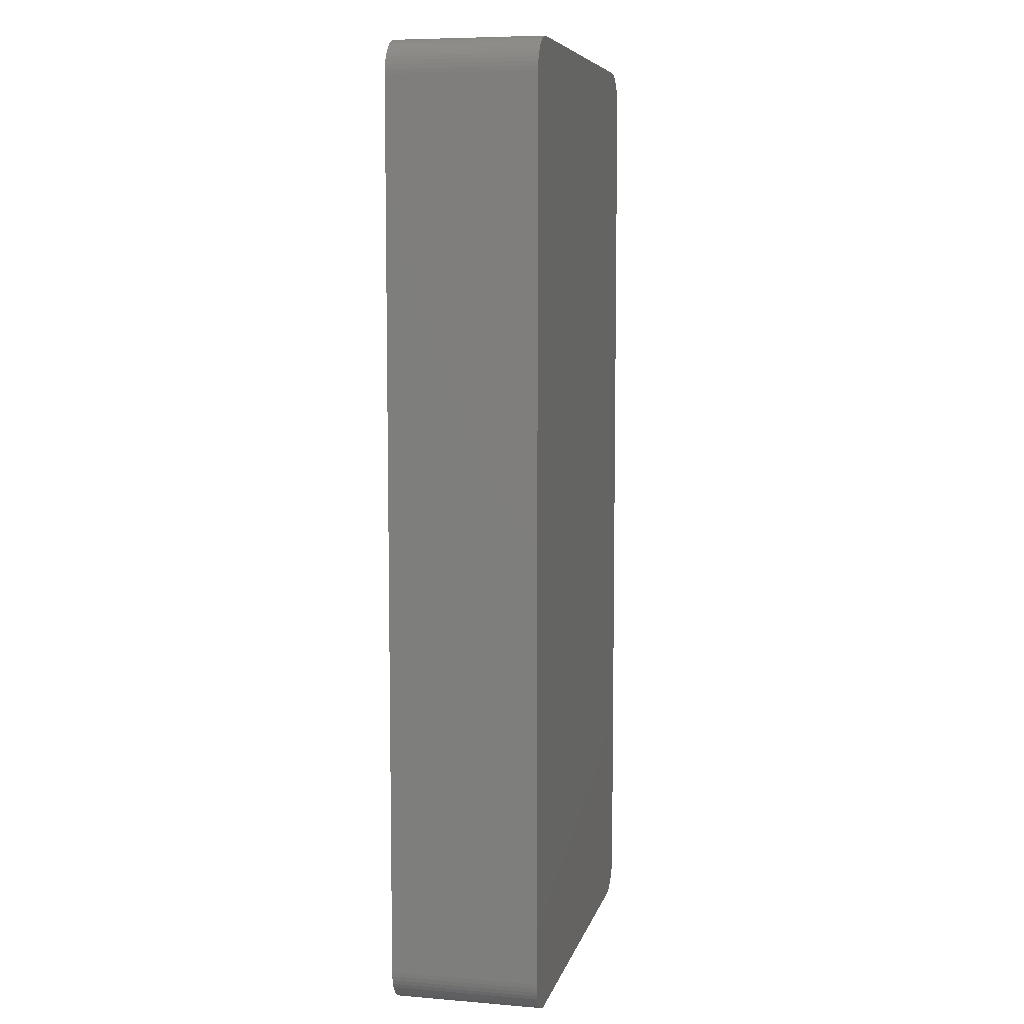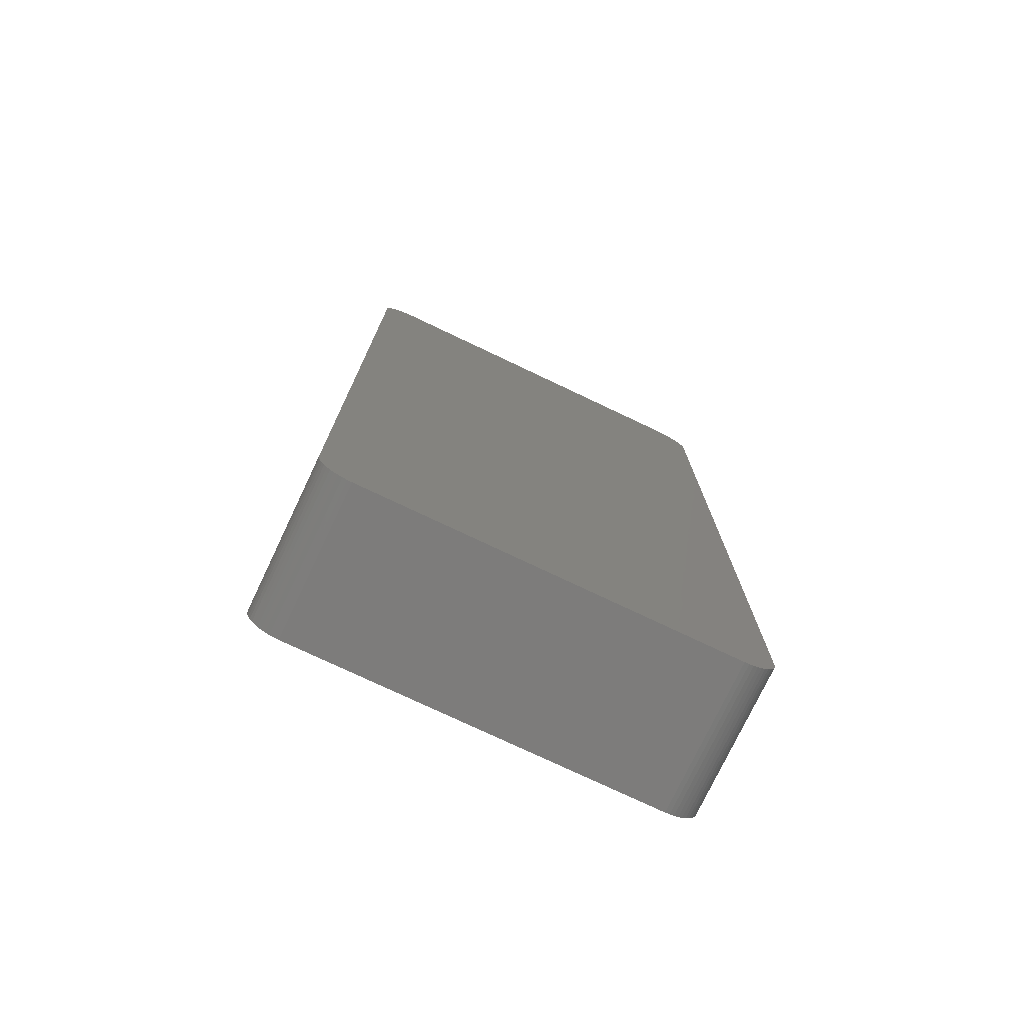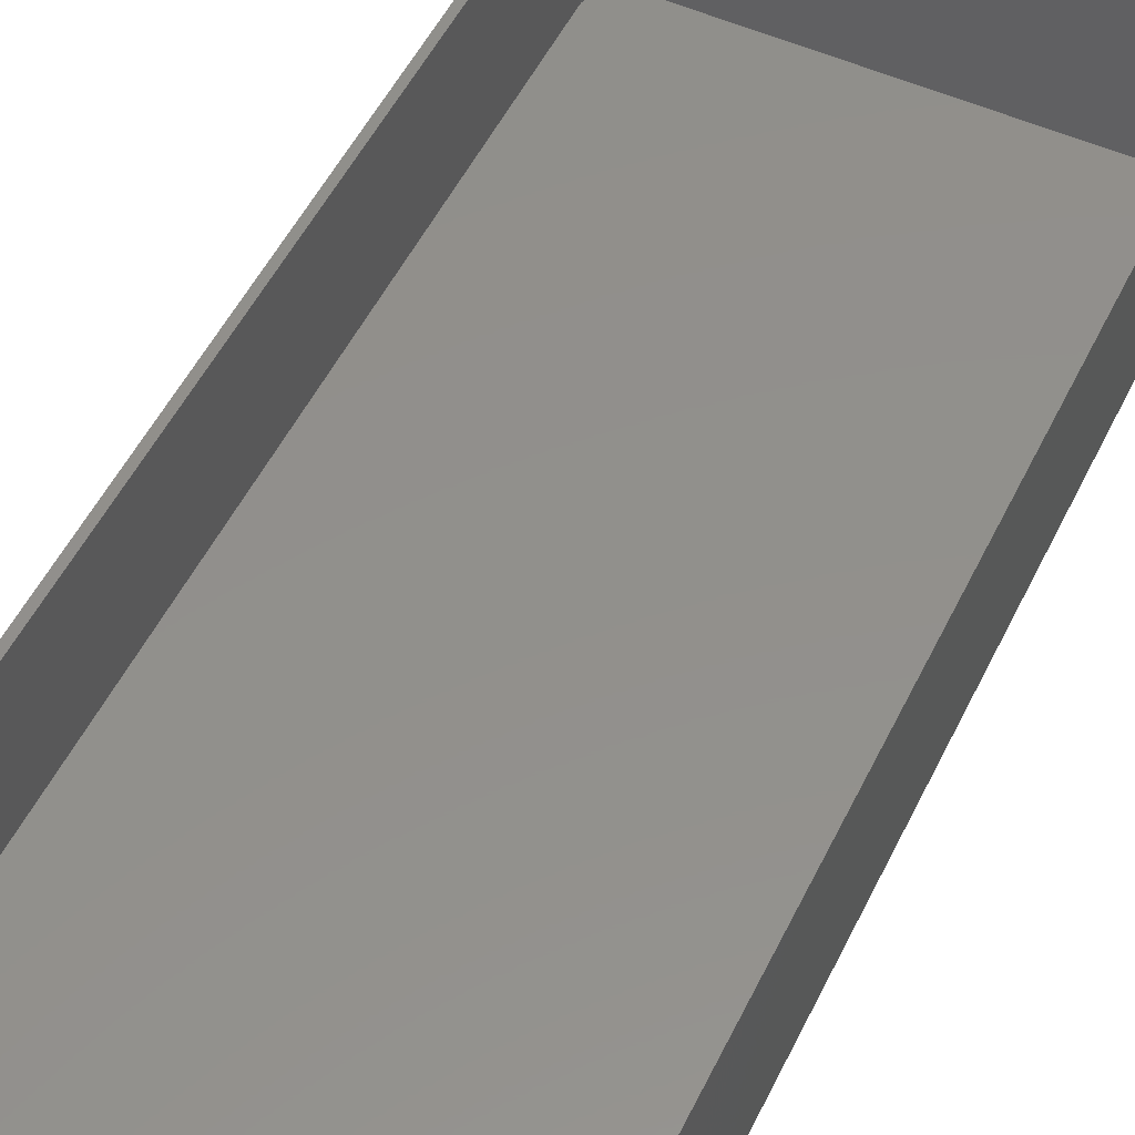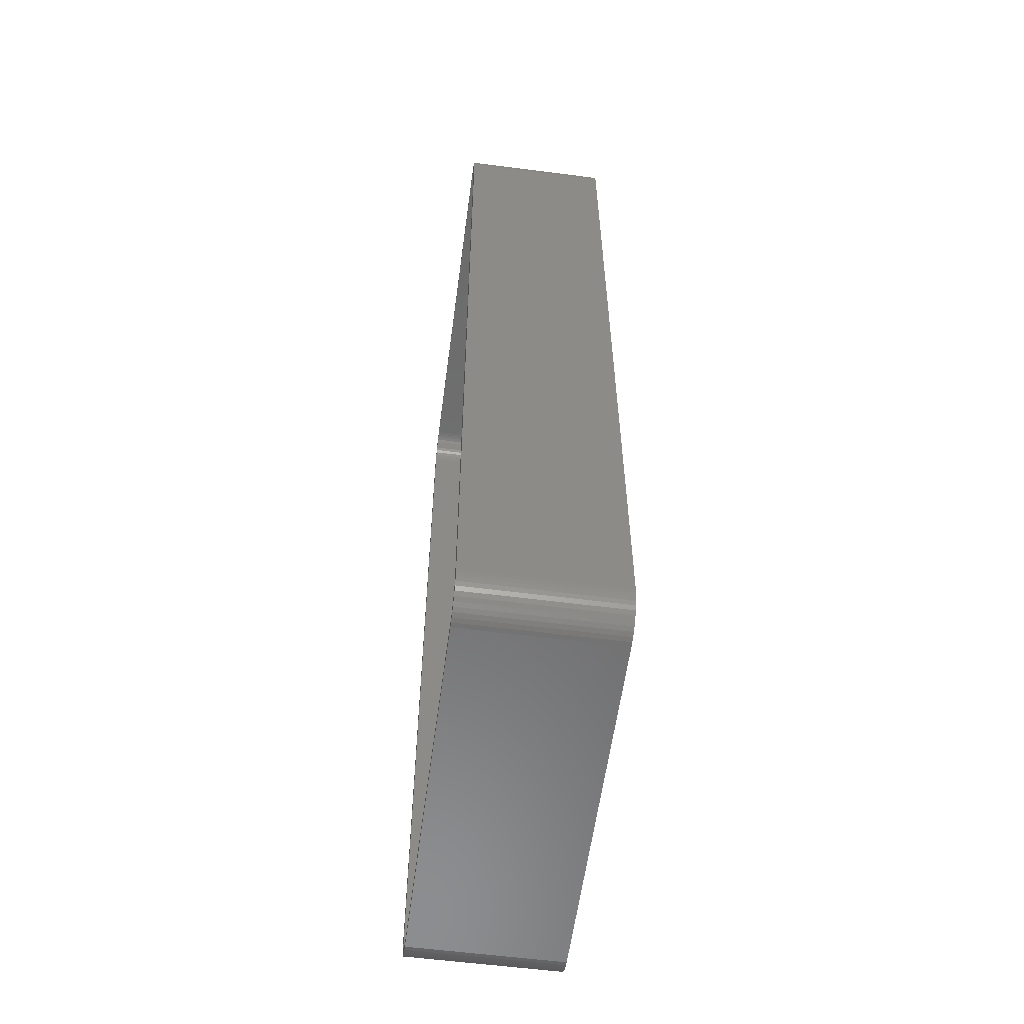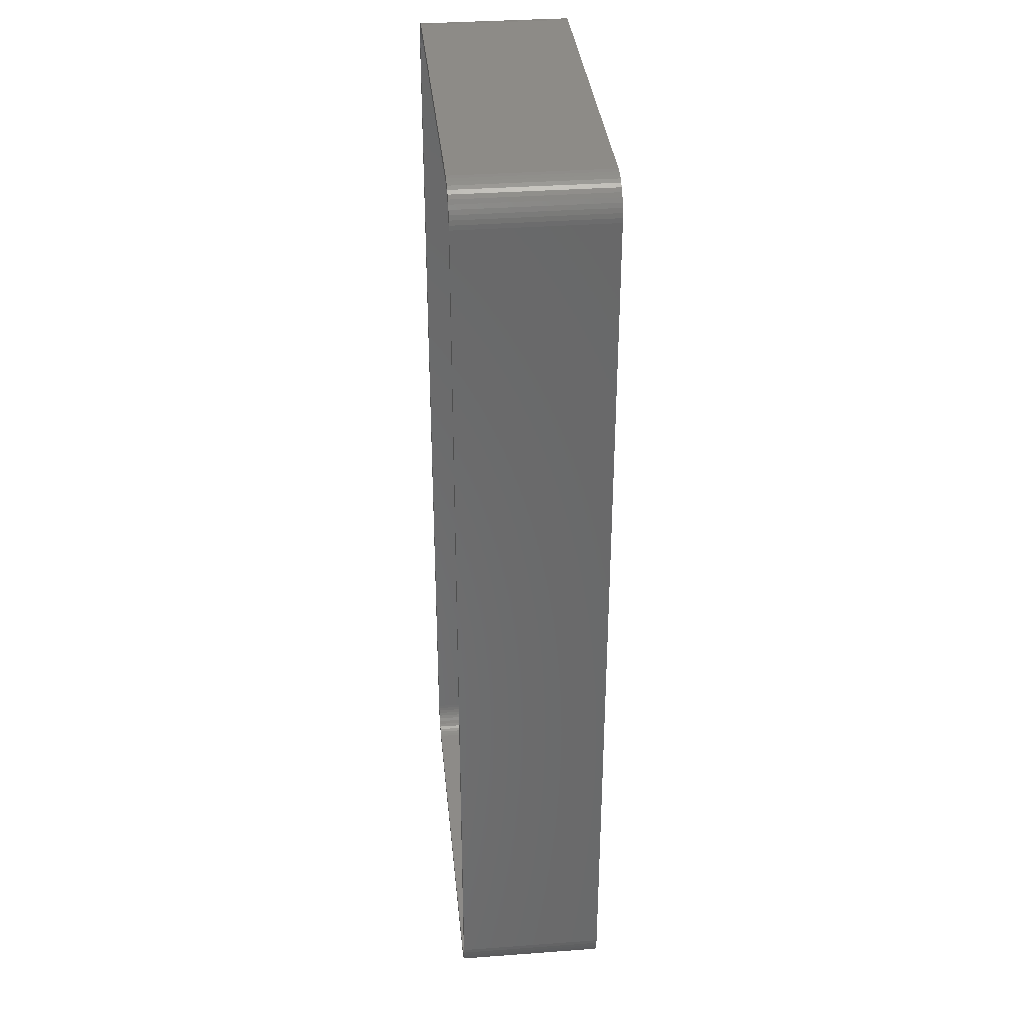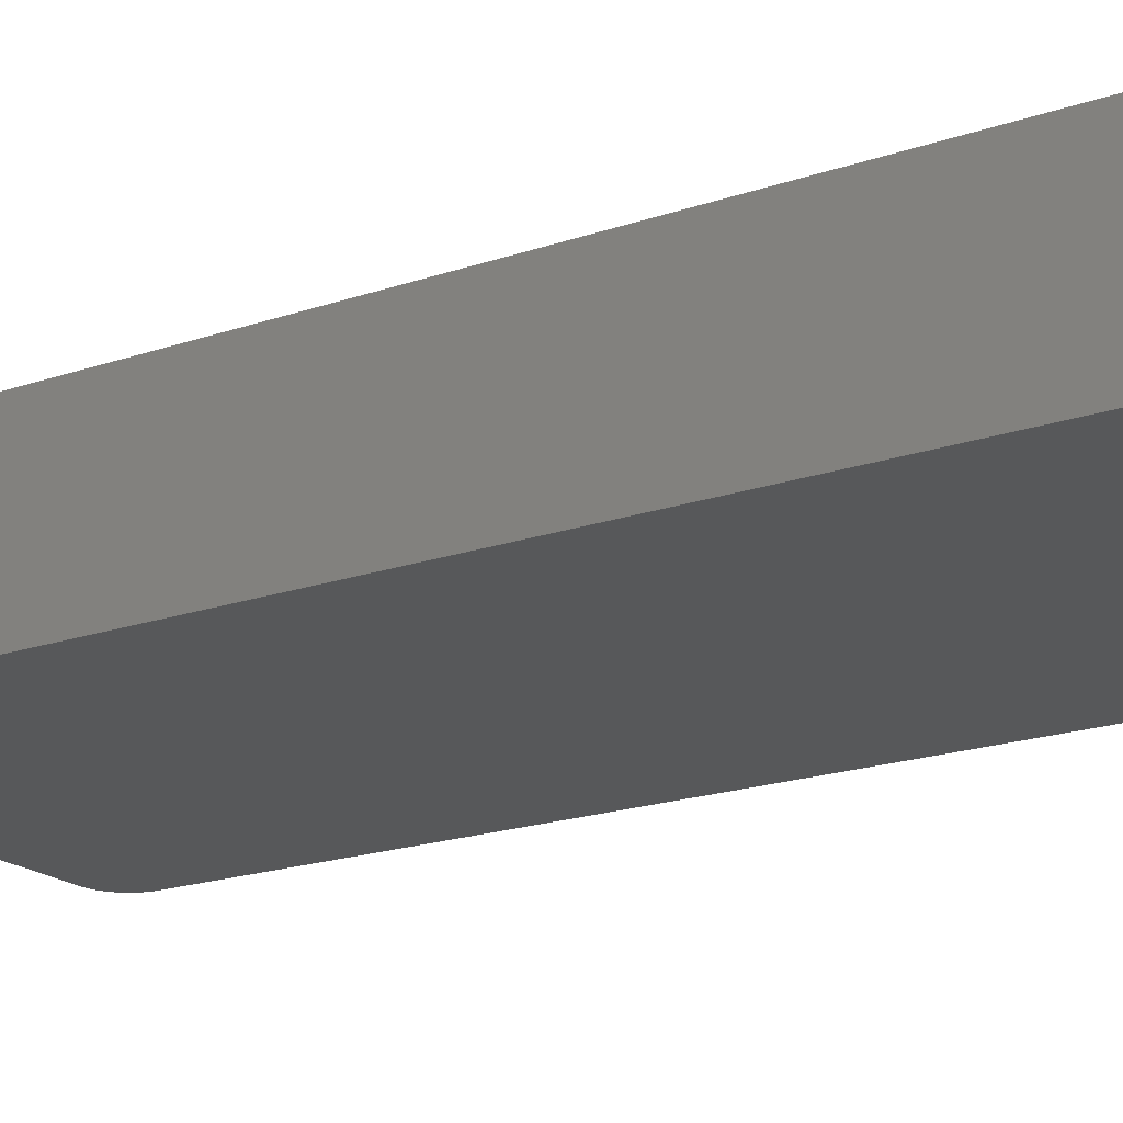
<metadata>
{"format":"stl","ext":"stl","renderer":"f3d","projection":"perspective","resolution":1024,"background":"white","views":[{"elev":7.3,"azim":103.1,"up":"+Y"},{"elev":-76.0,"azim":154.6,"up":"+Y"},{"elev":52.5,"azim":-154.3,"up":"+Z"},{"elev":-58.1,"azim":82.4,"up":"+Y"},{"elev":34.8,"azim":84.4,"up":"+Y"},{"elev":-19.5,"azim":122.8,"up":"+Z"}]}
</metadata>
<code>
# stl→obj: 208 verts, 412 faces
v 25.31 67.49 0
v -25.31 67.49 21
v 25.31 67.49 21
v -25.31 67.49 0
v -30 62.5 0
v -29.96 63.13 21
v -29.96 63.13 0
v -30 62.5 21
v 25.31 -67.49 0
v 25.94 -67.41 21
v 25.31 -67.49 21
v 25.94 -67.41 0
v -28.19 66.35 0
v -28.64 65.92 21
v -28.19 66.35 21
v -28.64 65.92 0
v 30 -62.5 21
v 30 62.5 0
v 30 62.5 21
v 30 -62.5 0
v -25.31 -67.49 0
v -25.31 -67.49 21
v 27.13 67.02 0
v 26.55 67.26 21
v 27.13 67.02 21
v 26.55 67.26 0
v -28.64 -65.92 0
v -28.19 -66.35 21
v -28.64 -65.92 21
v -28.19 -66.35 0
v 28.19 -66.35 0
v 28.64 -65.92 21
v 28.19 -66.35 21
v 28.64 -65.92 0
v 29.05 65.44 21
v 28.64 65.92 0
v 28.64 65.92 21
v 29.05 65.44 0
v -30 -62.5 0
v -30 -62.5 21
v -26.55 67.26 0
v -27.13 67.02 21
v -26.55 67.26 21
v -27.13 67.02 0
v 28.19 66.35 21
v 28.19 66.35 0
v 25.94 67.41 21
v 25.94 67.41 0
v -25.94 67.41 21
v -25.94 67.41 0
v -29.05 -65.44 0
v -29.38 -64.91 21
v -29.38 -64.91 0
v -29.05 -65.44 21
v 29.65 -64.34 21
v 29.84 -63.74 0
v 29.84 -63.74 21
v 29.65 -64.34 0
v 29.96 -63.13 21
v 29.96 -63.13 0
v -27.13 -67.02 0
v -26.55 -67.26 21
v -27.13 -67.02 21
v -26.55 -67.26 0
v 29.38 -64.91 0
v 29.96 63.13 0
v 29.05 -65.44 0
v 29.84 63.74 0
v 29.65 64.34 0
v 29.38 64.91 0
v 27.68 -66.72 0
v 27.13 -67.02 0
v 26.55 -67.26 0
v 27.68 66.72 0
v -25.94 -67.41 0
v -27.68 -66.72 0
v -27.68 66.72 0
v -29.65 -64.34 0
v -29.05 65.44 0
v -29.84 -63.74 0
v -29.38 64.91 0
v -29.96 -63.13 0
v -29.65 64.34 0
v -29.84 63.74 0
v 29 62.5 21
v 29.96 63.13 21
v 28.97 63 21
v 29.84 63.74 21
v 29 -62.5 21
v 28.87 63.49 21
v 29.65 64.34 21
v 28.72 63.97 21
v 29.38 64.91 21
v 28.97 -63 21
v 28.51 64.43 21
v 28.87 -63.49 21
v 28.24 64.85 21
v 27.92 65.24 21
v 27.55 65.58 21
v 27.68 66.72 21
v 27.14 65.88 21
v 26.7 66.12 21
v 26.24 66.3 21
v 25.75 66.43 21
v 25.25 66.49 21
v -25.25 66.49 21
v -25.75 66.43 21
v -26.24 66.3 21
v -26.7 66.12 21
v -27.14 65.88 21
v -27.68 66.72 21
v -27.55 65.58 21
v -27.92 65.24 21
v -28.24 64.85 21
v -29.05 65.44 21
v -28.51 64.43 21
v -29.38 64.91 21
v -28.72 63.97 21
v -29.84 63.74 21
v -28.87 63.49 21
v -29.65 64.34 21
v 28.72 -63.97 21
v 29.38 -64.91 21
v 28.51 -64.43 21
v 29.05 -65.44 21
v 28.24 -64.85 21
v 27.92 -65.24 21
v 27.55 -65.58 21
v 27.68 -66.72 21
v 27.14 -65.88 21
v 27.13 -67.02 21
v 26.7 -66.12 21
v 26.55 -67.26 21
v 26.24 -66.3 21
v 25.75 -66.43 21
v 25.25 -66.49 21
v -25.25 -66.49 21
v -25.75 -66.43 21
v -25.94 -67.41 21
v -26.24 -66.3 21
v -26.7 -66.12 21
v -27.14 -65.88 21
v -27.68 -66.72 21
v -27.55 -65.58 21
v -27.92 -65.24 21
v -28.24 -64.85 21
v -28.51 -64.43 21
v -28.72 -63.97 21
v -29.65 -64.34 21
v -28.87 -63.49 21
v -29.84 -63.74 21
v -28.97 -63 21
v -29.96 -63.13 21
v -29 -62.5 21
v -29 62.5 21
v -28.97 63 21
v 25.25 66.49 2
v 25.75 66.43 2
v -25.25 66.49 2
v -25.75 66.43 2
v 25.25 -66.49 2
v -25.25 -66.49 2
v -28.87 -63.49 2
v -28.72 -63.97 2
v 28.72 -63.97 2
v 28.87 -63.49 2
v -27.92 65.24 2
v -27.55 65.58 2
v -26.7 66.12 2
v -26.24 66.3 2
v 29 -62.5 2
v 29 62.5 2
v 28.51 64.43 2
v 28.24 64.85 2
v -29 62.5 2
v -29 -62.5 2
v -28.97 63 2
v -28.24 64.85 2
v -27.14 65.88 2
v 26.7 66.12 2
v 27.14 65.88 2
v 28.97 63 2
v -28.51 -64.43 2
v -28.72 63.97 2
v -28.87 63.49 2
v 26.24 66.3 2
v -26.24 -66.3 2
v -26.7 -66.12 2
v -27.14 -65.88 2
v 27.14 -65.88 2
v 26.7 -66.12 2
v 28.97 -63 2
v 28.87 63.49 2
v 28.72 63.97 2
v -28.97 -63 2
v -28.24 -64.85 2
v -27.92 -65.24 2
v -28.51 64.43 2
v 27.55 65.58 2
v -25.75 -66.43 2
v 28.24 -64.85 2
v 28.51 -64.43 2
v 26.24 -66.3 2
v 27.92 65.24 2
v 27.55 -65.58 2
v 25.75 -66.43 2
v 27.92 -65.24 2
v -27.55 -65.58 2
f 1 2 3
f 2 1 4
f 5 6 7
f 6 5 8
f 9 10 11
f 10 9 12
f 13 14 15
f 14 13 16
f 17 18 19
f 18 17 20
f 21 11 22
f 11 21 9
f 23 24 25
f 24 23 26
f 27 28 29
f 28 27 30
f 31 32 33
f 32 31 34
f 35 36 37
f 36 35 38
f 39 8 5
f 8 39 40
f 41 42 43
f 42 41 44
f 36 45 37
f 45 36 46
f 26 47 24
f 47 26 48
f 4 49 2
f 49 4 50
f 51 52 53
f 52 51 54
f 55 56 57
f 56 55 58
f 59 20 17
f 20 59 60
f 61 62 63
f 62 61 64
f 9 20 60
f 20 39 18
f 9 60 56
f 5 18 39
f 9 56 58
f 1 18 5
f 9 58 65
f 18 1 66
f 9 65 67
f 66 1 68
f 9 67 34
f 68 1 69
f 9 34 31
f 69 1 70
f 9 31 71
f 20 9 39
f 9 71 72
f 70 1 38
f 9 72 73
f 46 1 74
f 9 73 12
f 74 1 23
f 23 1 26
f 26 1 48
f 39 9 21
f 38 1 36
f 39 21 75
f 36 1 46
f 39 75 64
f 1 5 4
f 39 64 61
f 4 5 50
f 39 61 76
f 50 5 41
f 39 76 30
f 41 5 44
f 39 30 27
f 44 5 77
f 39 27 51
f 77 5 13
f 39 51 53
f 13 5 16
f 39 53 78
f 16 5 79
f 39 78 80
f 79 5 81
f 39 80 82
f 81 5 83
f 83 5 84
f 84 5 7
f 85 19 86
f 19 85 17
f 87 86 88
f 89 17 85
f 90 88 91
f 17 89 59
f 92 91 93
f 94 59 89
f 95 93 35
f 59 94 57
f 96 57 94
f 86 87 85
f 88 90 87
f 91 92 90
f 97 35 37
f 93 95 92
f 35 97 95
f 98 37 45
f 37 98 97
f 99 45 100
f 45 99 98
f 100 101 99
f 25 101 100
f 25 102 101
f 24 102 25
f 24 103 102
f 47 103 24
f 47 104 103
f 3 104 47
f 3 105 104
f 3 106 105
f 2 106 3
f 2 107 106
f 49 107 2
f 49 108 107
f 43 108 49
f 43 109 108
f 42 109 43
f 42 110 109
f 111 110 42
f 110 111 112
f 15 112 111
f 112 15 113
f 14 113 15
f 113 14 114
f 115 114 14
f 114 115 116
f 117 116 115
f 116 117 118
f 119 120 121
f 118 121 120
f 121 118 117
f 57 96 55
f 122 55 96
f 55 122 123
f 124 123 122
f 123 124 125
f 126 125 124
f 125 126 32
f 127 32 126
f 32 127 33
f 128 33 127
f 33 128 129
f 130 129 128
f 130 131 129
f 132 131 130
f 132 133 131
f 134 133 132
f 134 10 133
f 135 10 134
f 135 11 10
f 136 11 135
f 137 11 136
f 137 22 11
f 138 22 137
f 138 139 22
f 140 139 138
f 140 62 139
f 141 62 140
f 141 63 62
f 142 63 141
f 143 142 144
f 142 143 63
f 28 144 145
f 144 28 143
f 29 145 146
f 54 146 147
f 145 29 28
f 52 147 148
f 149 148 150
f 151 150 152
f 146 54 29
f 153 152 154
f 155 8 154
f 120 119 156
f 40 154 8
f 6 156 119
f 153 154 40
f 156 6 155
f 147 52 54
f 155 6 8
f 148 149 52
f 150 151 149
f 152 153 151
f 78 151 80
f 151 78 149
f 50 43 49
f 43 50 41
f 77 15 111
f 15 77 13
f 44 111 42
f 111 44 77
f 7 119 84
f 119 7 6
f 74 25 100
f 25 74 23
f 48 3 47
f 3 48 1
f 27 54 51
f 54 27 29
f 125 65 123
f 65 125 67
f 88 69 91
f 69 88 68
f 57 60 59
f 60 57 56
f 75 22 139
f 22 75 21
f 64 139 62
f 139 64 75
f 83 117 81
f 117 83 121
f 79 14 16
f 14 79 115
f 84 121 83
f 121 84 119
f 46 100 45
f 100 46 74
f 53 149 78
f 149 53 52
f 32 67 125
f 67 32 34
f 93 38 35
f 38 93 70
f 91 70 93
f 70 91 69
f 86 68 88
f 68 86 66
f 19 66 86
f 66 19 18
f 80 153 82
f 153 80 151
f 82 40 39
f 40 82 153
f 81 115 79
f 115 81 117
f 123 58 55
f 58 123 65
f 12 133 10
f 133 12 73
f 72 129 131
f 129 72 71
f 73 131 133
f 131 73 72
f 71 33 129
f 33 71 31
f 76 63 143
f 63 76 61
f 30 143 28
f 143 30 76
f 157 104 105
f 104 157 158
f 159 105 106
f 105 159 157
f 160 106 107
f 106 160 159
f 161 137 136
f 137 161 162
f 148 163 150
f 163 148 164
f 165 96 166
f 96 165 122
f 167 112 113
f 112 167 168
f 169 108 109
f 108 169 170
f 171 85 172
f 85 171 89
f 173 97 174
f 97 173 95
f 154 175 155
f 175 154 176
f 155 177 156
f 177 155 175
f 114 167 113
f 167 114 178
f 179 109 110
f 109 179 169
f 180 101 102
f 101 180 181
f 170 107 108
f 107 170 160
f 172 87 182
f 87 172 85
f 147 164 148
f 164 147 183
f 120 184 118
f 184 120 185
f 168 110 112
f 110 168 179
f 186 102 103
f 102 186 180
f 187 141 140
f 141 187 188
f 188 142 141
f 142 188 189
f 190 132 130
f 132 190 191
f 166 94 192
f 94 166 96
f 193 92 194
f 92 193 90
f 152 176 154
f 176 152 195
f 145 196 146
f 196 145 197
f 118 198 116
f 198 118 184
f 156 185 120
f 185 156 177
f 181 99 101
f 99 181 199
f 162 138 137
f 138 162 200
f 201 124 202
f 124 201 126
f 191 134 132
f 134 191 203
f 192 89 171
f 89 192 94
f 174 98 204
f 98 174 97
f 194 95 173
f 95 194 92
f 182 90 193
f 90 182 87
f 157 172 182
f 172 175 171
f 157 182 193
f 176 171 175
f 157 193 194
f 161 171 176
f 157 194 173
f 171 161 192
f 157 173 174
f 192 161 166
f 157 174 204
f 166 161 165
f 157 204 199
f 165 161 202
f 157 199 181
f 172 157 175
f 157 181 180
f 202 161 201
f 157 180 186
f 205 161 190
f 157 186 158
f 190 161 191
f 191 161 203
f 203 161 206
f 175 157 159
f 201 161 207
f 175 159 160
f 207 161 205
f 175 160 170
f 161 176 162
f 175 170 169
f 162 176 200
f 175 169 179
f 200 176 187
f 175 179 168
f 187 176 188
f 175 168 167
f 188 176 189
f 175 167 178
f 189 176 208
f 175 178 198
f 208 176 197
f 175 198 184
f 197 176 196
f 175 184 185
f 196 176 183
f 175 185 177
f 183 176 164
f 164 176 163
f 163 176 195
f 150 195 152
f 195 150 163
f 146 183 147
f 183 146 196
f 116 178 114
f 178 116 198
f 200 140 138
f 140 200 187
f 207 128 127
f 128 207 205
f 207 126 201
f 126 207 127
f 202 122 165
f 122 202 124
f 205 130 128
f 130 205 190
f 206 136 135
f 136 206 161
f 199 98 99
f 98 199 204
f 158 103 104
f 103 158 186
f 203 135 134
f 135 203 206
f 189 144 142
f 144 189 208
f 208 145 144
f 145 208 197

</code>
